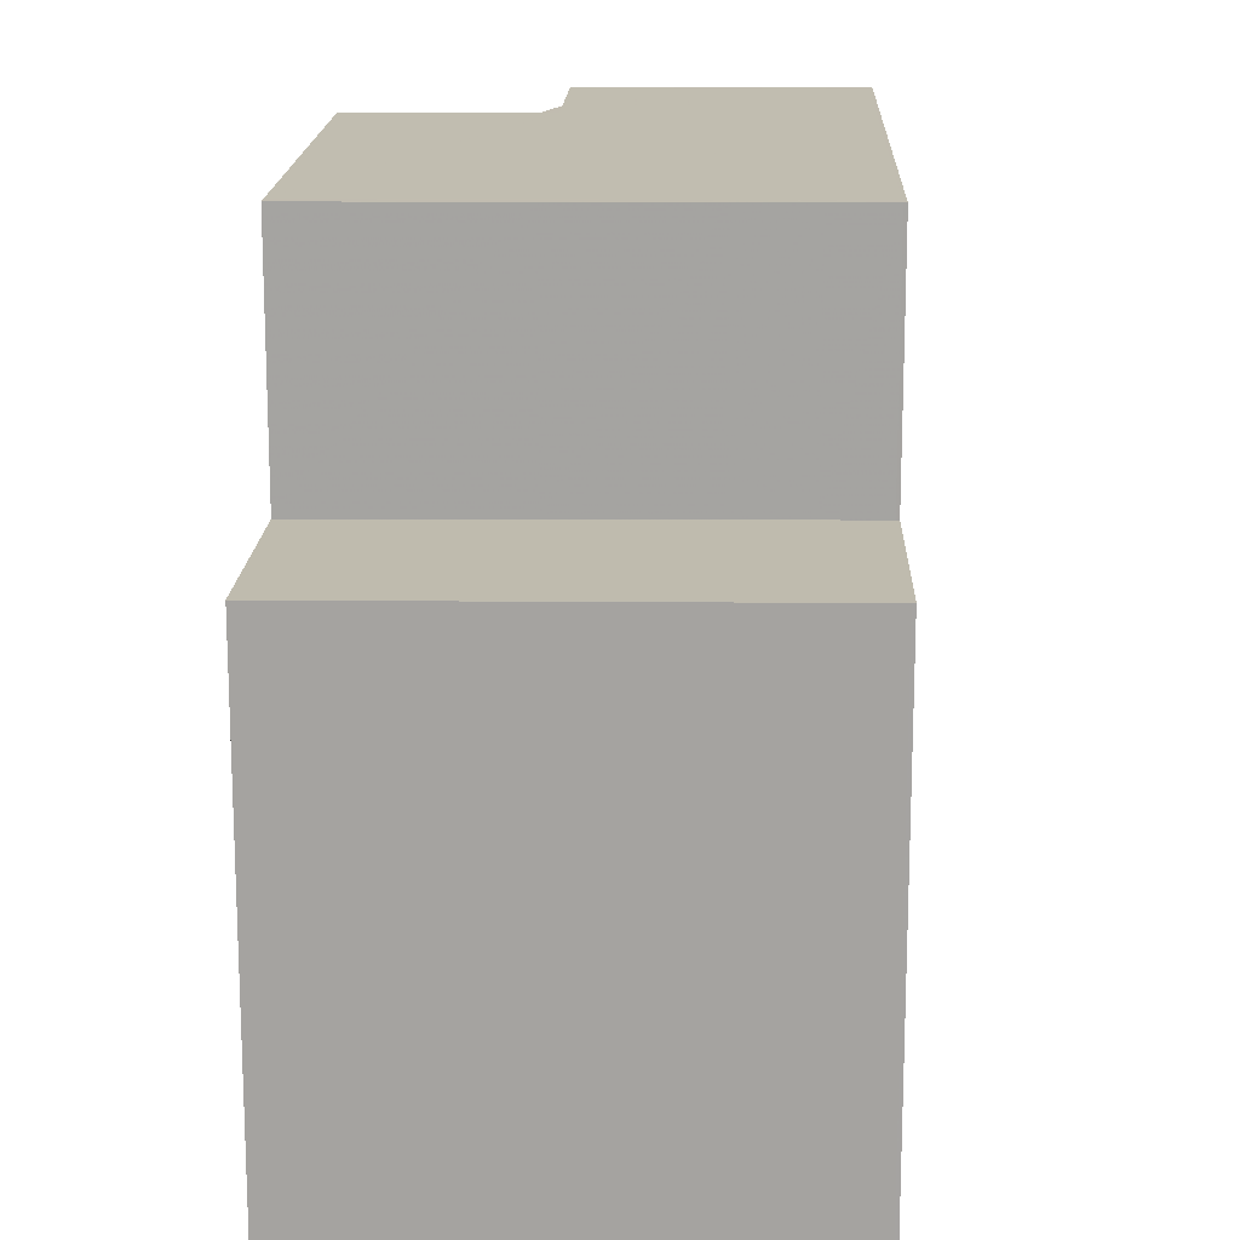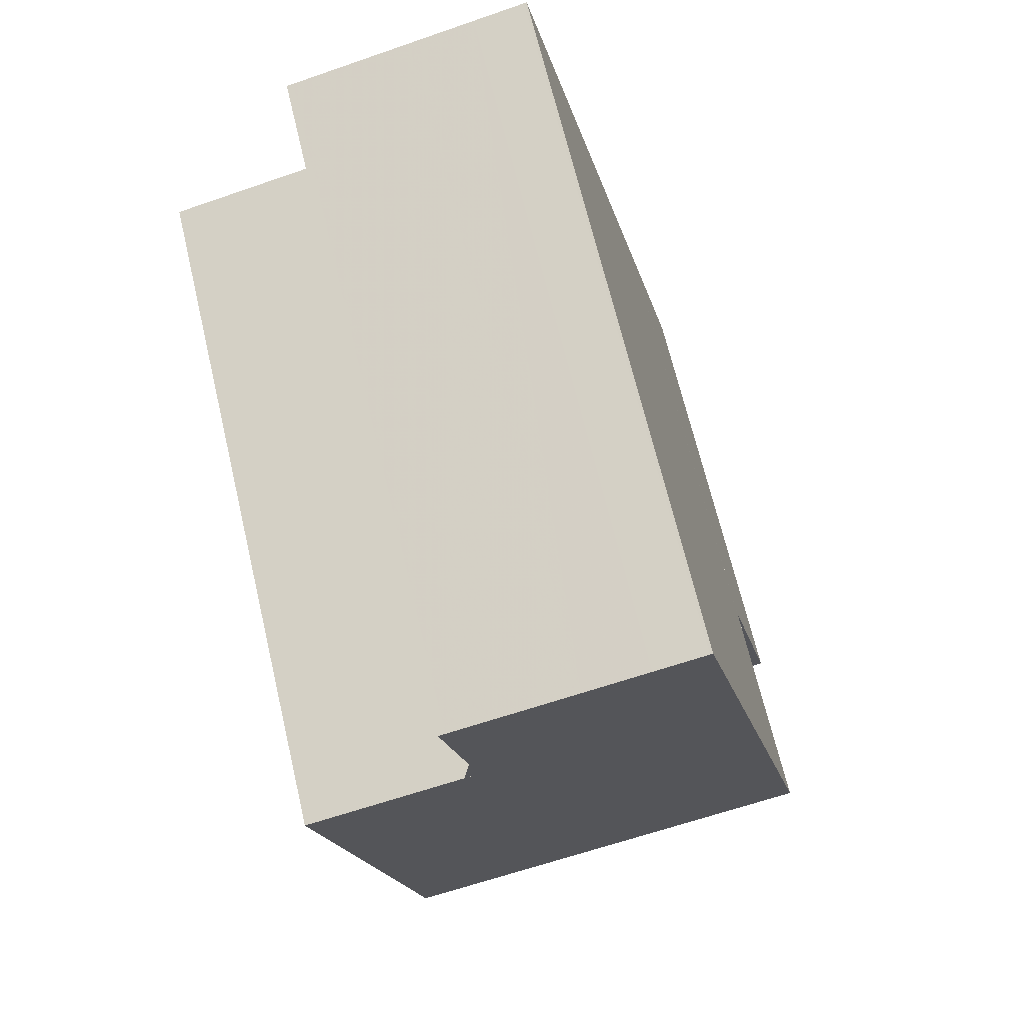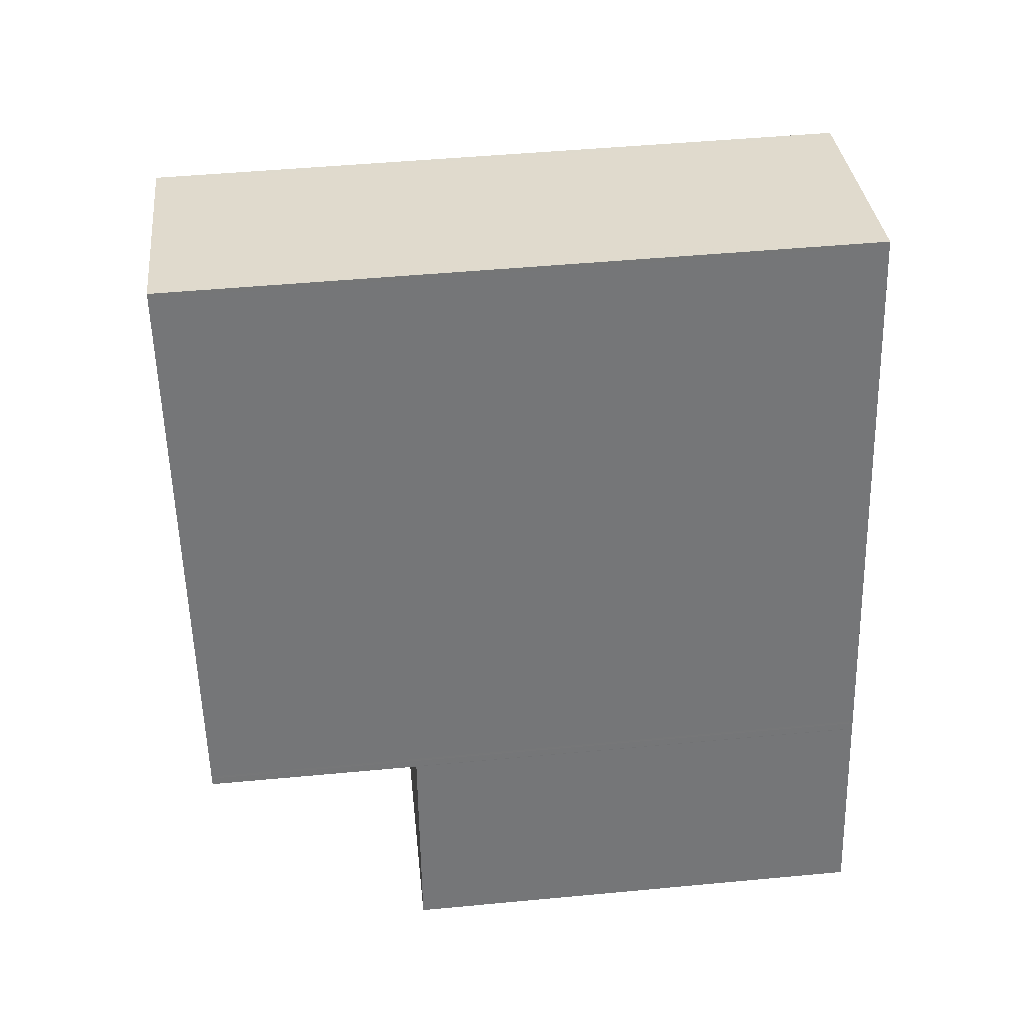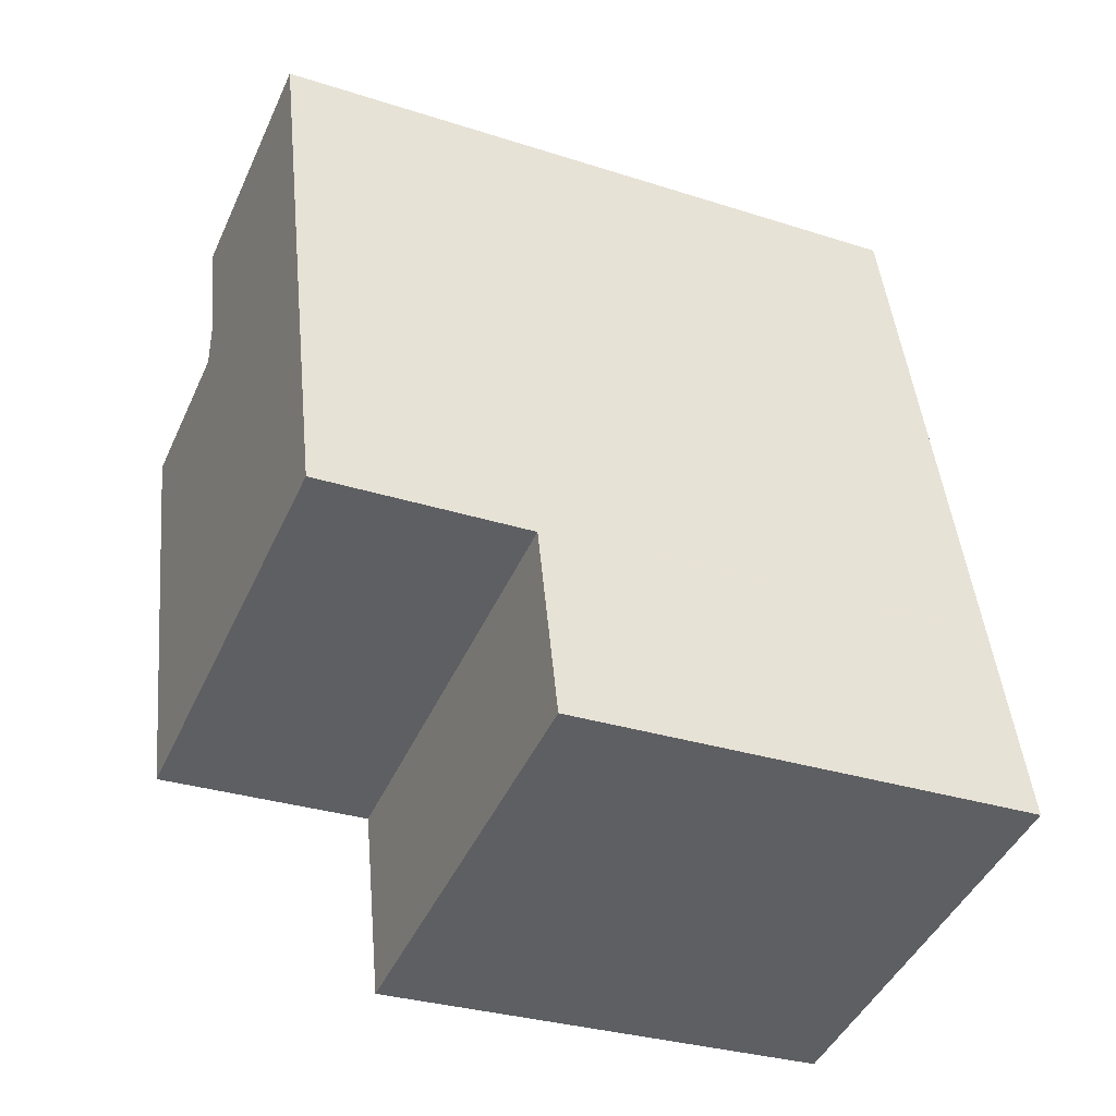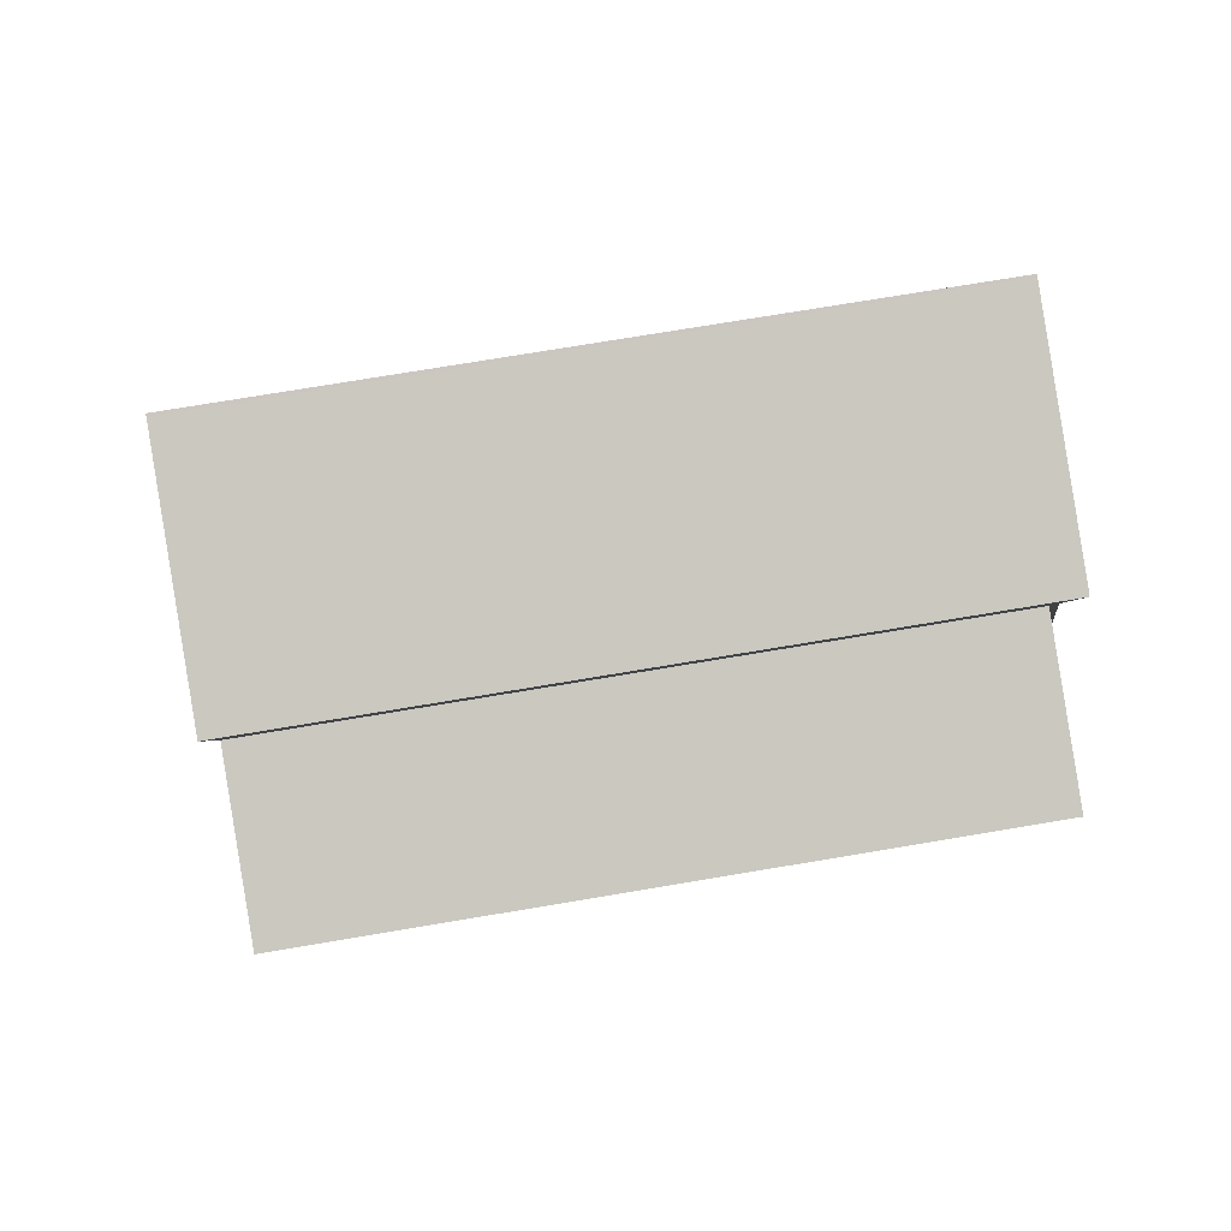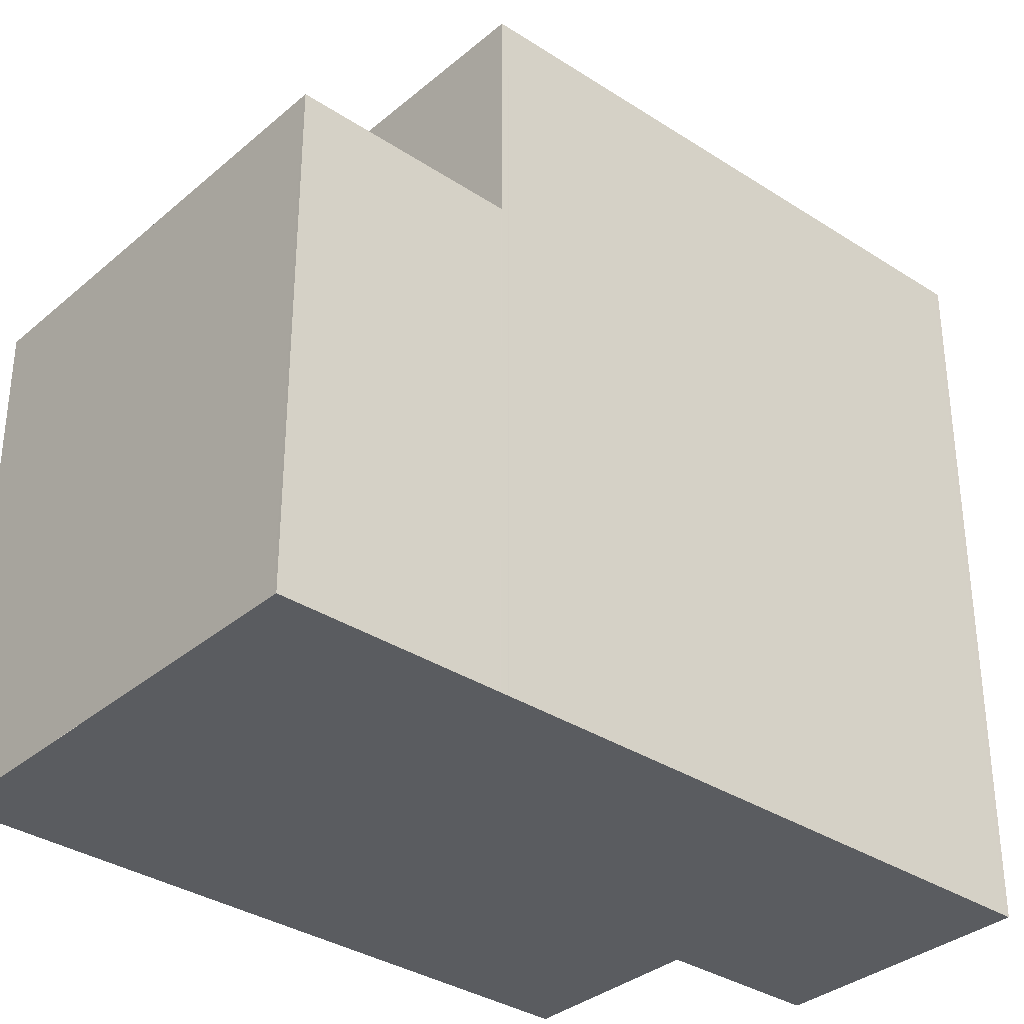
<metadata>
{"format":"obj","ext":"obj","renderer":"f3d","projection":"perspective","resolution":1024,"background":"white","views":[{"elev":16.6,"azim":15.6,"up":"+Z"},{"elev":67.4,"azim":-13.3,"up":"+Y"},{"elev":47.3,"azim":83.9,"up":"+Y"},{"elev":-31.0,"azim":65.3,"up":"+Y"},{"elev":74.5,"azim":-99.5,"up":"+Y"},{"elev":-34.1,"azim":62.3,"up":"+Z"}]}
</metadata>
<code>
v -2072 -2676 8.201
v -2077 -2679 8.184
v -2075 -2679 8.19
v -2075 -2677 8.193
v -2070 -2685 5.648
v -2075 -2687 5.617
v -2075 -2677 8.193
v -2075 -2678 8.191
v -2072 -2678 8.199
v -2075 -2678 8.191
v -2073 -2676 8.201
v -2072 -2678 8.199
v -2071 -2683 8.19
v -2071 -2683 8.19
v -2074 -2684 8.182
v -2071 -2683 8.19
v -2076 -2684 8.175
v -2072 -2686 5.639
v -2071 -2683 5.618
v -2072 -2683 5.609
v -2076 -2684 5.587
v -2074 -2684 5.6
v -2076 -2684 5.587
v -2071 -2683 5.618
v -2074 -2684 8.181
v -2074 -2684 5.6
v -2073 -2686 5.63
v -2071 -2683 8.19
v -2071 -2683 5.618
v -2070 -2685 5.647
v -2071 -2683 5.618
v -2076 -2684 8.176
v -2073 -2676 8.201
v -2075 -2677 8.193
v -2075 -2677 8.193
v -2072 -2676 8.201
v -2072 -2683 8.186
v -2074 -2678 8.195
v -2074 -2677 8.197
v -2074 -2677 8.197
v -2072 -2683 5.609
v -2072 -2683 8.186
v -2073 -2678 8.197
v -2072 -2683 8.188
v -2073 -2676 8.2
v -2073 -2676 8.2
v -2071 -2686 5.644
v -2071 -2683 5.614
v -2071 -2683 8.188
v -2071 -2683 5.614
v -2071 -2683 8.19
v -2071 -2683 8.19
v -2072 -2683 8.186
v -2072 -2683 8.188
v -2076 -2684 8.175
v -2074 -2684 8.182
v -2071 -2683 8.19
v -2071 -2683 8.19
v -2072 -2683 8.186
v -2071 -2683 8.188
v -2076 -2684 8.175
v -2074 -2684 8.181
v -2071 -2683 8.188
v -2071 -2683 8.19
v -2071 -2683 8.19
v -2072 -2683 8.186
v -2076 -2684 8.175
v -2074 -2684 8.181
v -2071 -2683 8.19
v -2072 -2683 8.188
v -2071 -2683 8.19
v -2072 -2683 8.186
v -2072 -2683 8.185
v -2074 -2684 8.182
v -2076 -2684 8.176
v -2070 -2685 5.646
v -2070 -2685 5.646
v -2073 -2686 5.629
v -2072 -2686 5.638
v -2075 -2687 5.615
v -2071 -2685 5.642
v -2072 -2676 8.201
v -2072 -2676 8.201
v -2072 -2676 0
v -2072 -2676 0
v -2075 -2679 8.19
v -2077 -2679 8.184
v -2077 -2679 0
v -2075 -2679 -1.776e-15
v -2075 -2678 8.191
v -2075 -2679 8.19
v -2075 -2679 -1.776e-15
v -2075 -2678 0
v -2075 -2677 8.193
v -2075 -2677 8.193
v -2075 -2677 0
v -2075 -2677 0
v -2070 -2685 5.647
v -2070 -2685 5.648
v -2070 -2685 8.882e-16
v -2070 -2685 0
v -2075 -2687 5.615
v -2075 -2687 5.617
v -2075 -2687 8.882e-16
v -2075 -2687 0
v -2074 -2677 8.197
v -2075 -2677 8.193
v -2075 -2677 0
v -2074 -2677 0
v -2071 -2683 8.19
v -2072 -2678 8.199
v -2072 -2678 0
v -2071 -2683 0
v -2075 -2677 8.193
v -2075 -2678 8.191
v -2075 -2678 0
v -2075 -2677 0
v -2072 -2676 8.201
v -2073 -2676 8.201
v -2073 -2676 0
v -2072 -2676 0
v -2071 -2683 8.19
v -2071 -2683 8.19
v -2071 -2683 0
v -2071 -2683 1.776e-15
v -2073 -2686 5.63
v -2072 -2686 5.639
v -2072 -2686 0
v -2073 -2686 0
v -2070 -2685 5.646
v -2071 -2683 5.618
v -2071 -2683 0
v -2070 -2685 0
v -2075 -2687 5.617
v -2073 -2686 5.63
v -2073 -2686 0
v -2075 -2687 8.882e-16
v -2071 -2686 5.644
v -2070 -2685 5.647
v -2070 -2685 0
v -2071 -2686 0
v -2077 -2679 8.184
v -2076 -2684 8.176
v -2076 -2684 0
v -2077 -2679 0
v -2075 -2677 8.193
v -2075 -2677 8.193
v -2075 -2677 0
v -2075 -2677 0
v -2072 -2678 8.199
v -2072 -2676 8.201
v -2072 -2676 0
v -2072 -2678 0
v -2073 -2676 8.2
v -2074 -2677 8.197
v -2074 -2677 0
v -2073 -2676 0
v -2073 -2676 8.201
v -2073 -2676 8.2
v -2073 -2676 0
v -2073 -2676 0
v -2072 -2686 5.639
v -2071 -2686 5.644
v -2071 -2686 0
v -2072 -2686 0
v -2071 -2683 8.19
v -2071 -2683 8.19
v -2071 -2683 1.776e-15
v -2071 -2683 -1.776e-15
v -2076 -2684 8.176
v -2076 -2684 8.175
v -2076 -2684 0
v -2076 -2684 0
v -2076 -2684 8.175
v -2076 -2684 8.175
v -2076 -2684 0
v -2076 -2684 1.776e-15
v -2071 -2683 8.19
v -2071 -2683 8.19
v -2071 -2683 0
v -2071 -2683 1.776e-15
v -2076 -2684 8.175
v -2076 -2684 8.175
v -2076 -2684 1.776e-15
v -2076 -2684 0
v -2071 -2683 8.19
v -2071 -2683 8.19
v -2071 -2683 -1.776e-15
v -2071 -2683 0
v -2076 -2684 8.176
v -2076 -2684 8.176
v -2076 -2684 0
v -2076 -2684 0
v -2070 -2685 5.648
v -2070 -2685 5.646
v -2070 -2685 0
v -2070 -2685 8.882e-16
v -2076 -2684 5.587
v -2075 -2687 5.615
v -2075 -2687 0
v -2076 -2684 8.882e-16
v -2072 -2676 0
v -2070 -2685 0
v -2075 -2687 0
v -2077 -2679 0
v -2075 -2679 0
v -2075 -2677 0
f 32 2 3 10 8 15
f 29 24 16 28
f 44 37 38 43
f 46 39 40 45
f 35 4 7 34
f 33 11 1 36
f 14 12 9 13
f 77 5 30 76
f 79 18 27 78
f 25 17 23 26
f 78 27 6 80
f 42 25 26 41
f 76 30 47 81
f 43 38 39 46
f 34 8 10 35
f 36 9 12 33
f 37 15 8 38
f 39 34 7 40
f 50 29 28 49
f 38 8 34 39
f 43 12 14 44
f 45 11 33 46
f 81 47 18 79
f 46 33 12 43
f 49 42 41 50
f 51 14 13 52
f 53 37 44 54
f 75 32 15 74
f 74 15 37 53 73
f 54 44 14 51
f 65 58 57 64
f 63 60 59 66
f 68 62 61 67
f 66 59 62 68
f 64 57 60 63
f 70 54 51 69
f 69 51 52 71
f 72 53 54 70
f 67 55 56 68
f 73 53 72
f 69 64 63 70
f 71 65 64 69
f 70 63 66 72
f 72 66 68 56 73
f 74 56 55 75
f 73 56 74
f 76 31 19 77
f 78 22 20 79
f 80 21 22 78
f 81 48 31 76
f 79 20 48 81
f 83 84 85 82
f 87 88 89 86
f 91 92 93 90
f 95 96 97 94
f 99 100 101 98
f 103 104 105 102
f 107 108 109 106
f 111 112 113 110
f 115 116 117 114
f 119 120 121 118
f 123 124 125 122
f 127 128 129 126
f 131 132 133 130
f 135 136 137 134
f 139 140 141 138
f 143 144 145 142
f 147 148 149 146
f 151 152 153 150
f 155 156 157 154
f 159 160 161 158
f 163 164 165 162
f 167 168 169 166
f 171 172 173 170
f 175 176 177 174
f 179 180 181 178
f 183 184 185 182
f 187 188 189 186
f 191 192 193 190
f 195 196 197 194
f 199 200 201 198
f 203 204 205 206 207 202

</code>
